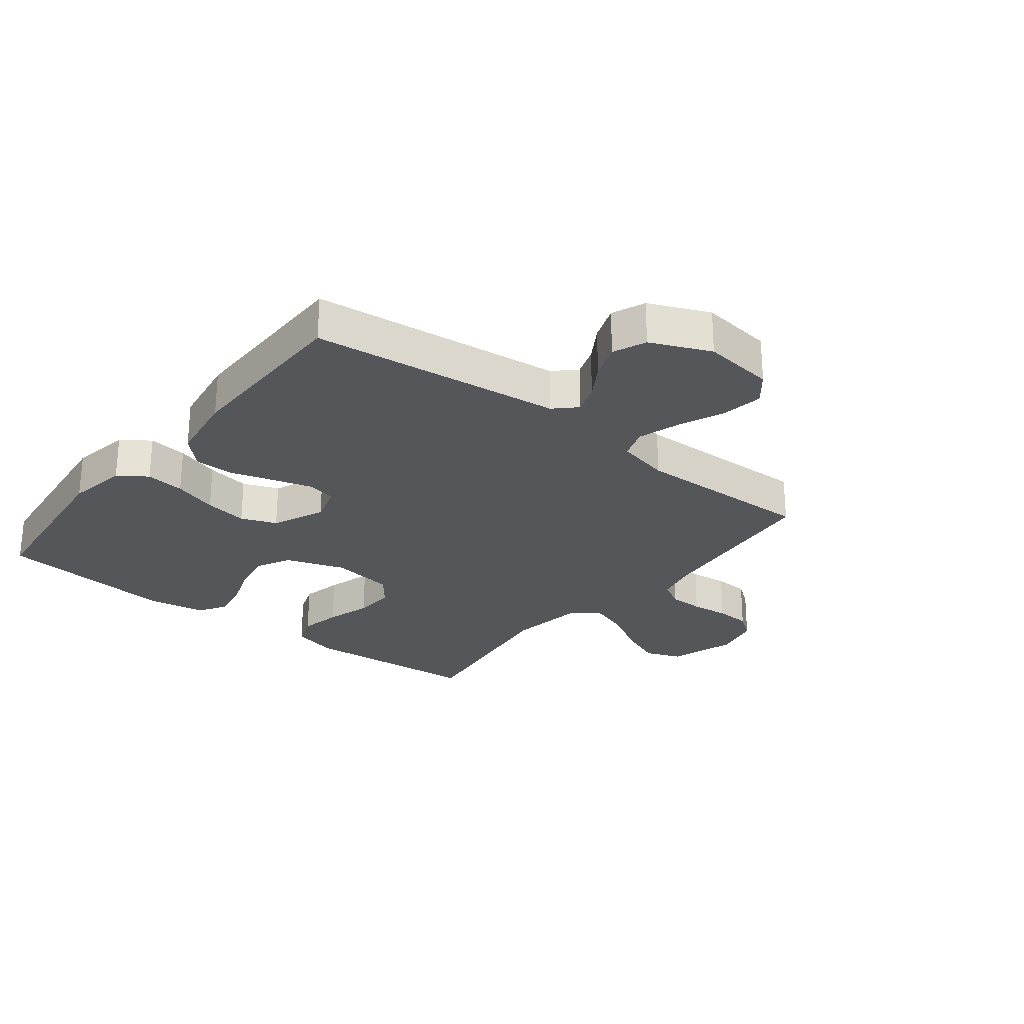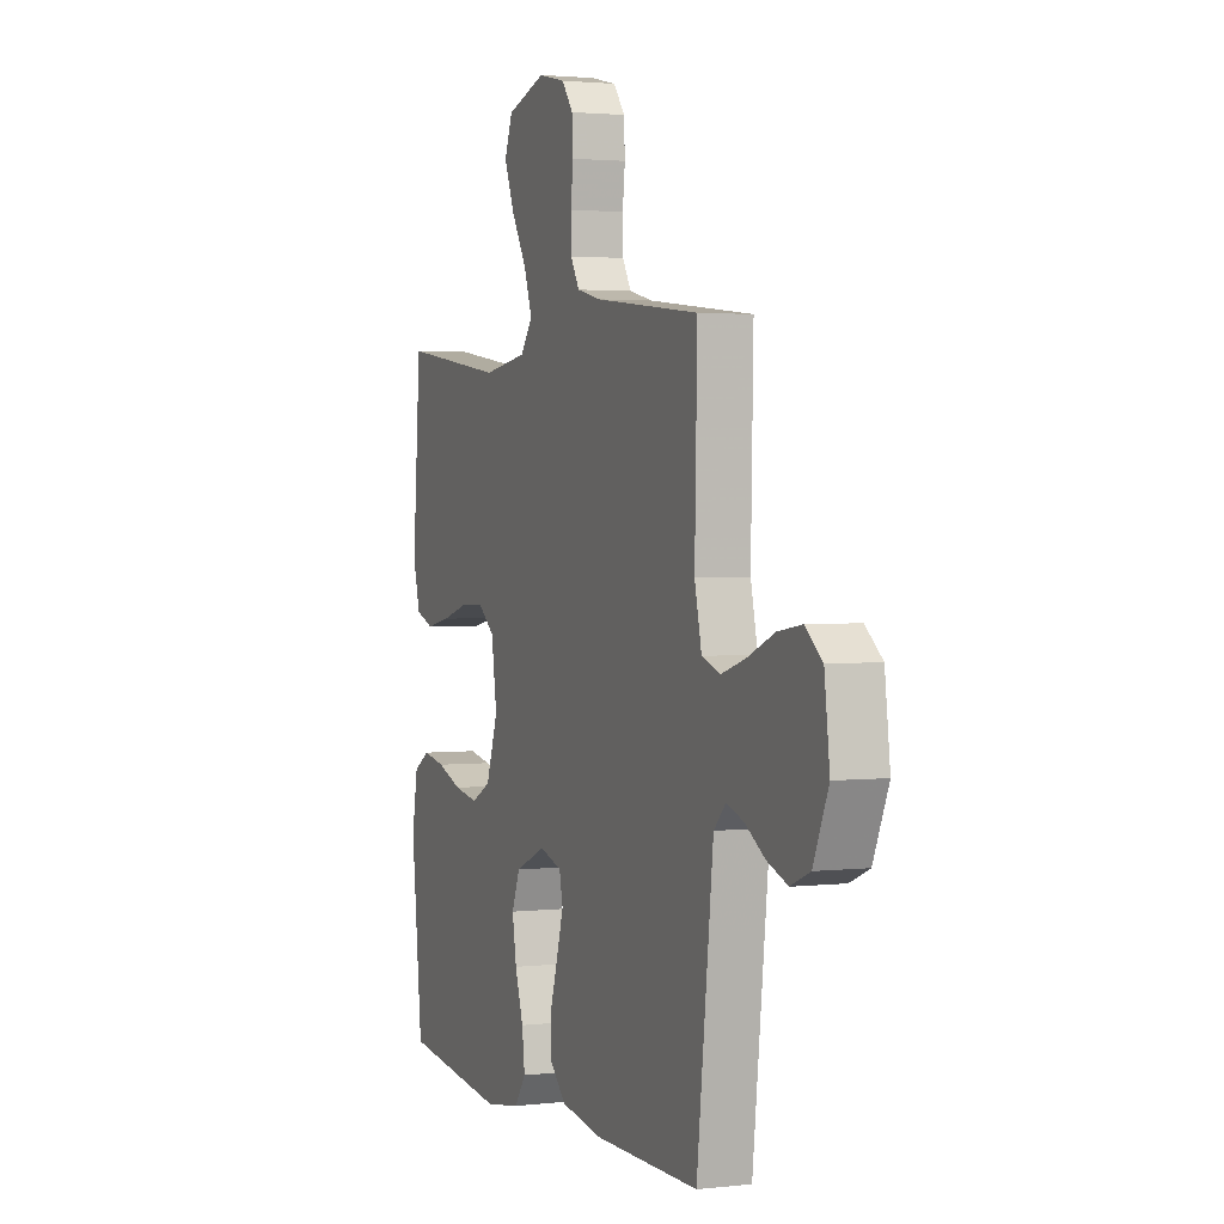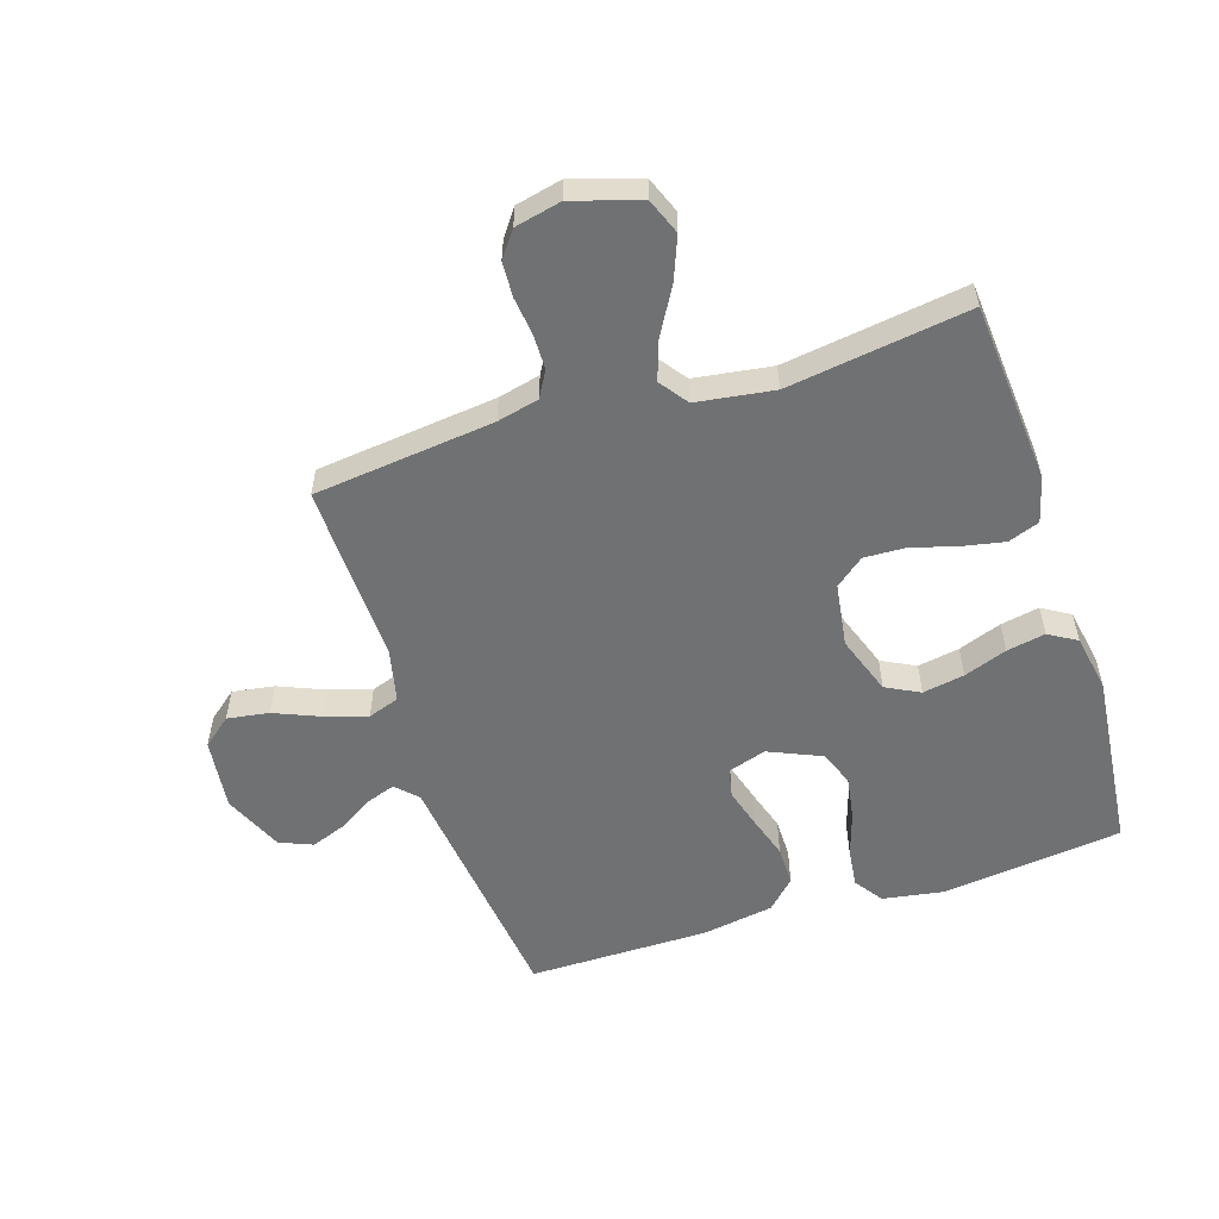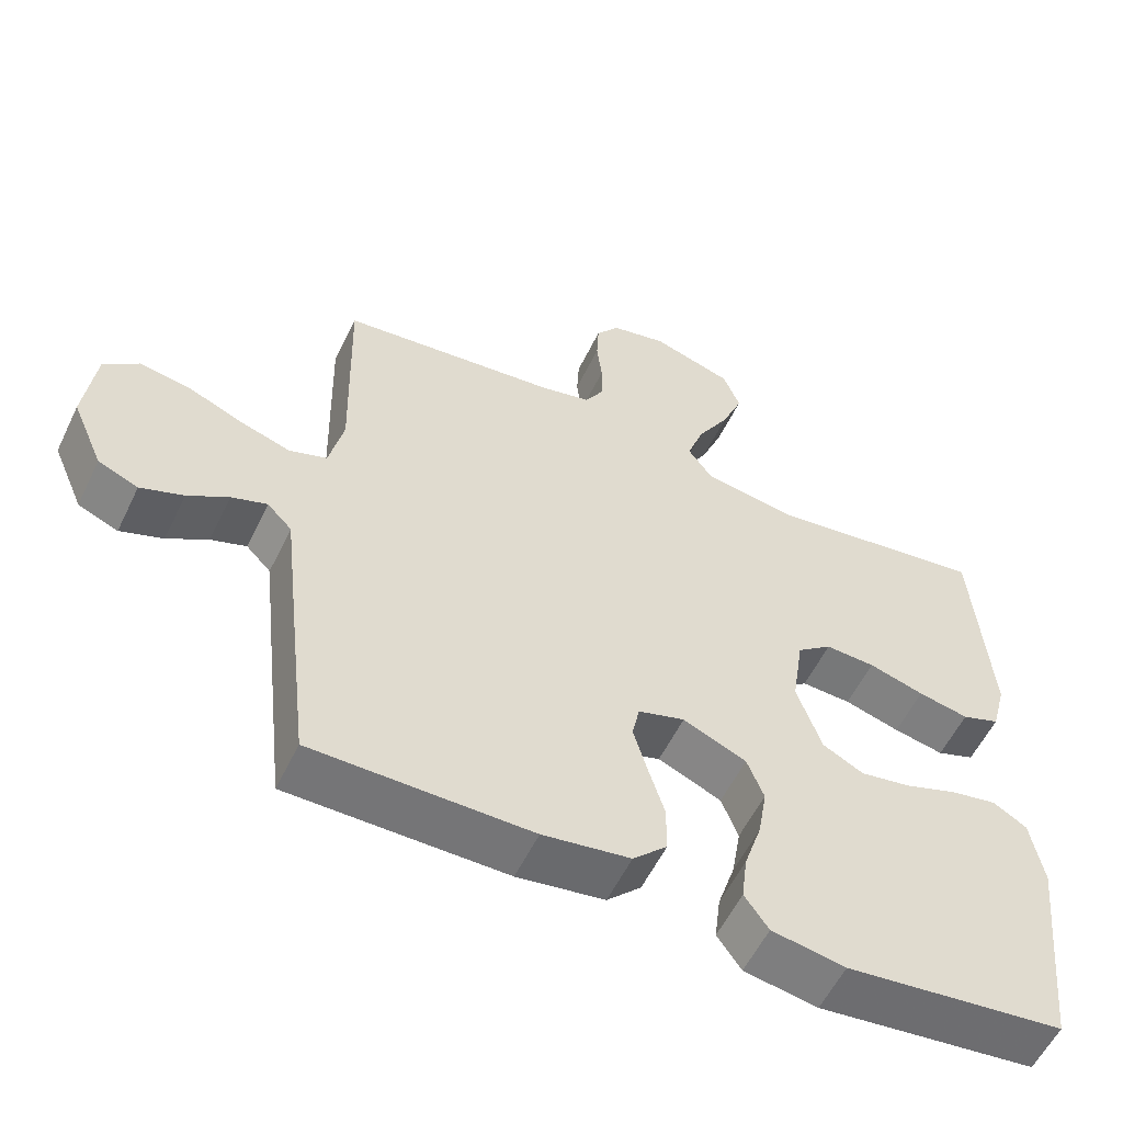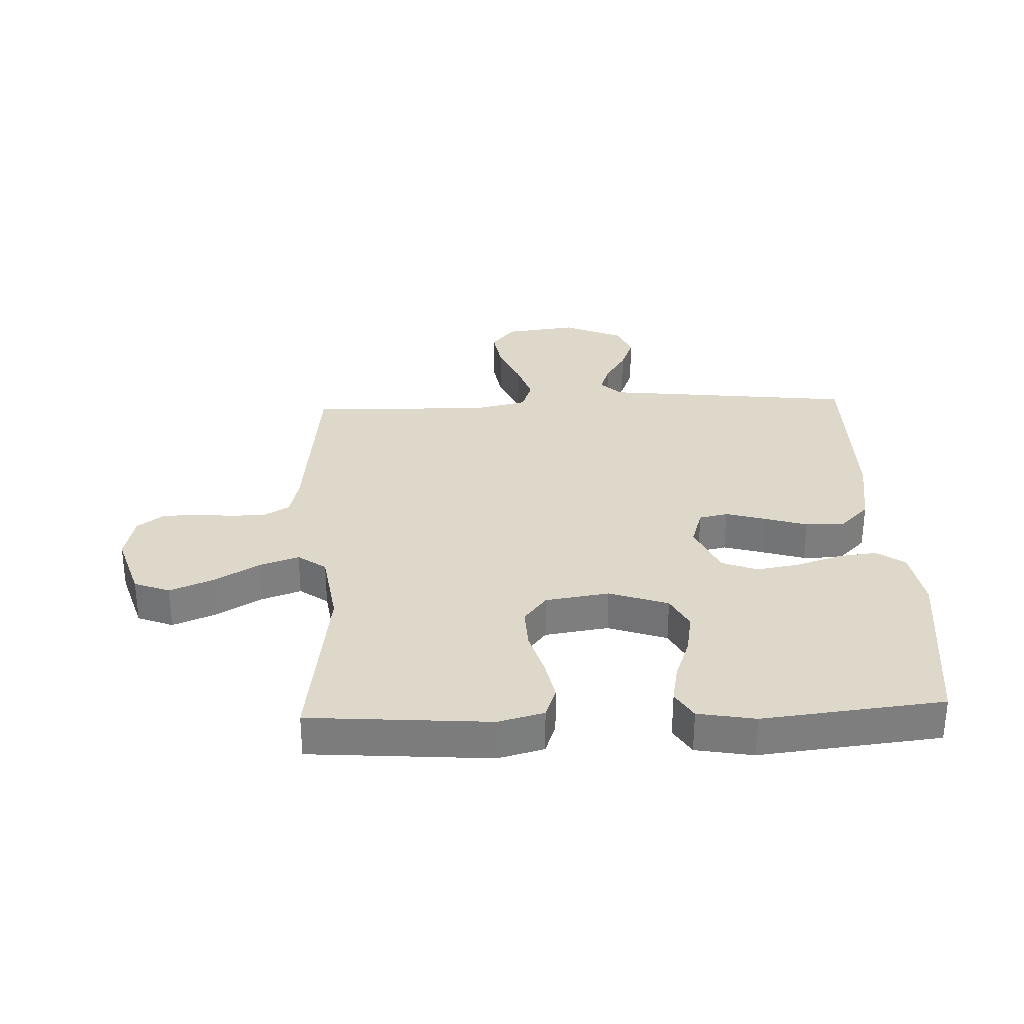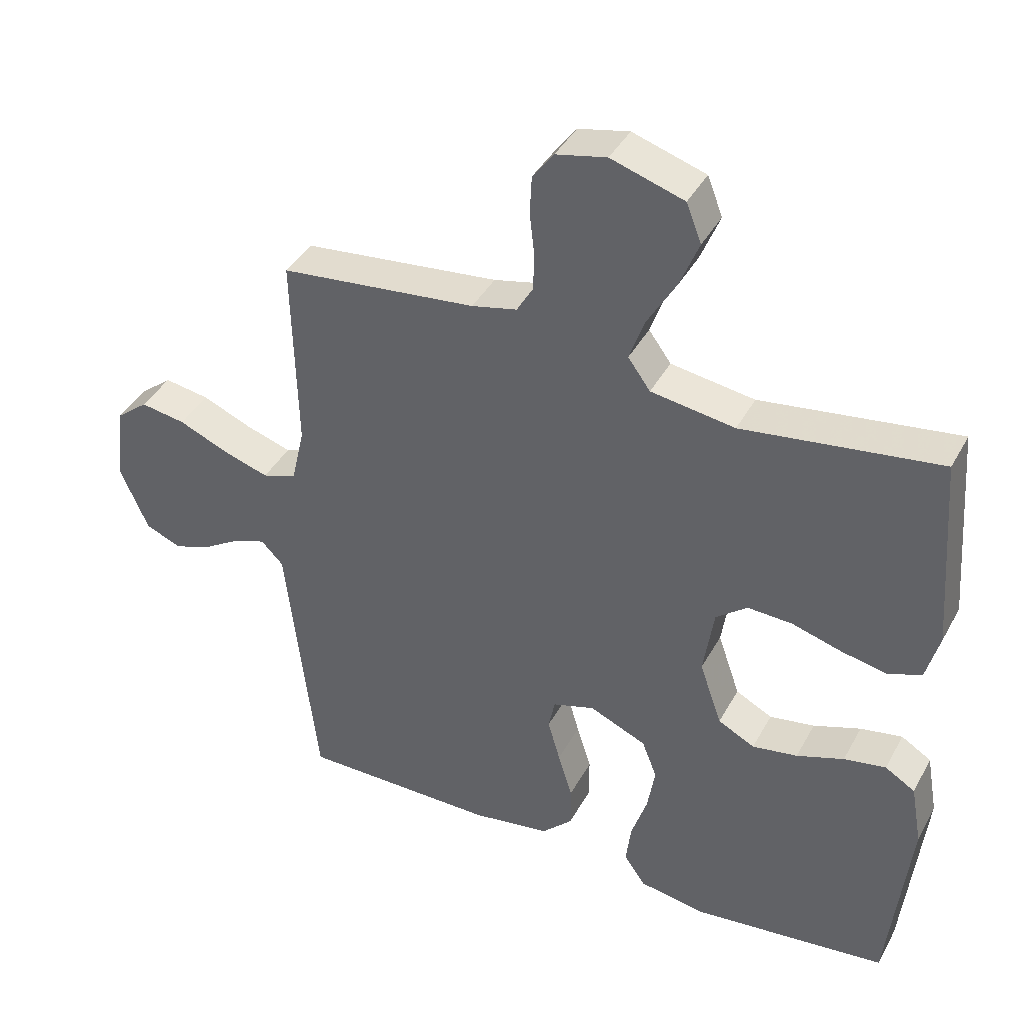
<metadata>
{"format":"obj","ext":"obj","renderer":"f3d","projection":"perspective","resolution":1024,"background":"white","views":[{"elev":-26.1,"azim":-128.3,"up":"+Y"},{"elev":2.3,"azim":-112.0,"up":"+Z"},{"elev":-55.2,"azim":18.0,"up":"+Y"},{"elev":-56.6,"azim":-25.6,"up":"+Z"},{"elev":31.0,"azim":87.6,"up":"+Y"},{"elev":40.4,"azim":26.4,"up":"+Z"}]}
</metadata>
<code>
v -0.5 0.07 -0.5
v -0.534 0.07 -0.2
v -0.547 0.07 -0.083
v -0.581 0.07 -0.048
v -0.63 0.07 -0.065
v -0.686 0.07 -0.1
v -0.745 0.07 -0.122
v -0.8 0.07 -0.099
v -0.843 0.07 0
v -0.828 0.07 0.12
v -0.78 0.07 0.159
v -0.711 0.07 0.148
v -0.635 0.07 0.116
v -0.565 0.07 0.094
v -0.513 0.07 0.112
v -0.493 0.07 0.2
v -0.5 0.07 0.5
v -0.2 0.07 0.533
v -0.131 0.07 0.549
v -0.106 0.07 0.592
v -0.105 0.07 0.65
v -0.112 0.07 0.713
v -0.109 0.07 0.771
v -0.077 0.07 0.814
v 0 0.07 0.831
v 0.111 0.07 0.796
v 0.134 0.07 0.737
v 0.105 0.07 0.665
v 0.061 0.07 0.59
v 0.038 0.07 0.524
v 0.072 0.07 0.477
v 0.2 0.07 0.458
v 0.5 0.07 0.5
v 0.523 0.07 0.2
v 0.503 0.07 0.124
v 0.451 0.07 0.105
v 0.382 0.07 0.119
v 0.306 0.07 0.141
v 0.238 0.07 0.144
v 0.19 0.07 0.106
v 0.174 0.07 0
v 0.208 0.07 -0.098
v 0.264 0.07 -0.127
v 0.333 0.07 -0.115
v 0.405 0.07 -0.089
v 0.469 0.07 -0.077
v 0.515 0.07 -0.105
v 0.532 0.07 -0.2
v 0.5 0.07 -0.5
v 0.2 0.07 -0.535
v 0.099 0.07 -0.518
v 0.066 0.07 -0.471
v 0.074 0.07 -0.406
v 0.098 0.07 -0.332
v 0.11 0.07 -0.26
v 0.087 0.07 -0.201
v 0 0.07 -0.163
v -0.064 0.07 -0.183
v -0.074 0.07 -0.231
v -0.055 0.07 -0.297
v -0.033 0.07 -0.368
v -0.033 0.07 -0.434
v -0.08 0.07 -0.481
v -0.2 0.07 -0.5
v -0.5 0 -0.5
v -0.534 0 -0.2
v -0.547 0 -0.083
v -0.581 0 -0.048
v -0.63 0 -0.065
v -0.686 0 -0.1
v -0.745 0 -0.122
v -0.8 0 -0.099
v -0.843 0 0
v -0.828 0 0.12
v -0.78 0 0.159
v -0.711 0 0.148
v -0.635 0 0.116
v -0.565 0 0.094
v -0.513 0 0.112
v -0.493 0 0.2
v -0.5 0 0.5
v -0.2 0 0.533
v -0.131 0 0.549
v -0.106 0 0.592
v -0.105 0 0.65
v -0.112 0 0.713
v -0.109 0 0.771
v -0.077 0 0.814
v 0 0 0.831
v 0.111 0 0.796
v 0.134 0 0.737
v 0.105 0 0.665
v 0.061 0 0.59
v 0.038 0 0.524
v 0.072 0 0.477
v 0.2 0 0.458
v 0.5 0 0.5
v 0.523 0 0.2
v 0.503 0 0.124
v 0.451 0 0.105
v 0.382 0 0.119
v 0.306 0 0.141
v 0.238 0 0.144
v 0.19 0 0.106
v 0.174 0 0
v 0.208 0 -0.098
v 0.264 0 -0.127
v 0.333 0 -0.115
v 0.405 0 -0.089
v 0.469 0 -0.077
v 0.515 0 -0.105
v 0.532 0 -0.2
v 0.5 0 -0.5
v 0.2 0 -0.535
v 0.099 0 -0.518
v 0.066 0 -0.471
v 0.074 0 -0.406
v 0.098 0 -0.332
v 0.11 0 -0.26
v 0.087 0 -0.201
v 0 0 -0.163
v -0.064 0 -0.183
v -0.074 0 -0.231
v -0.055 0 -0.297
v -0.033 0 -0.368
v -0.033 0 -0.434
v -0.08 0 -0.481
v -0.2 0 -0.5
f 1 2 3
f 64 1 3
f 63 64 3
f 62 63 3
f 61 62 3
f 60 61 3
f 59 60 3 4
f 58 59 4
f 57 58 4
f 52 53 54
f 51 52 54
f 50 51 54
f 49 50 54
f 48 49 54
f 47 48 54
f 46 47 54
f 45 46 54
f 44 45 54
f 43 44 54 55
f 42 43 55 56
f 36 37 38
f 35 36 38
f 34 35 38
f 33 34 38
f 32 33 38
f 31 32 38 39
f 30 31 39 40
f 27 28 29
f 26 27 29
f 25 26 29
f 24 25 29
f 23 24 29
f 22 23 29
f 21 22 29
f 20 21 29 30
f 30 40 41
f 20 30 41
f 19 20 41
f 16 17 18
f 42 56 57
f 41 42 57
f 19 41 57
f 18 19 57
f 16 18 57
f 15 16 57
f 11 12 13
f 10 11 13
f 9 10 13
f 8 9 13
f 7 8 13
f 6 7 13
f 5 6 13
f 14 15 57 4
f 4 5 13 14
f 67 66 65
f 67 65 128
f 67 128 127
f 67 127 126
f 67 126 125
f 67 125 124
f 68 67 124 123
f 68 123 122
f 68 122 121
f 118 117 116
f 118 116 115
f 118 115 114
f 118 114 113
f 118 113 112
f 118 112 111
f 118 111 110
f 118 110 109
f 118 109 108
f 119 118 108 107
f 120 119 107 106
f 102 101 100
f 102 100 99
f 102 99 98
f 102 98 97
f 102 97 96
f 103 102 96 95
f 104 103 95 94
f 93 92 91
f 93 91 90
f 93 90 89
f 93 89 88
f 93 88 87
f 93 87 86
f 93 86 85
f 94 93 85 84
f 105 104 94
f 105 94 84
f 105 84 83
f 82 81 80
f 121 120 106
f 121 106 105
f 121 105 83
f 121 83 82
f 121 82 80
f 121 80 79
f 77 76 75
f 77 75 74
f 77 74 73
f 77 73 72
f 77 72 71
f 77 71 70
f 77 70 69
f 68 121 79 78
f 78 77 69 68
f 1 65 66 2
f 2 66 67 3
f 3 67 68 4
f 4 68 69 5
f 5 69 70 6
f 6 70 71 7
f 7 71 72 8
f 8 72 73 9
f 9 73 74 10
f 10 74 75 11
f 11 75 76 12
f 12 76 77 13
f 13 77 78 14
f 14 78 79 15
f 15 79 80 16
f 16 80 81 17
f 17 81 82 18
f 18 82 83 19
f 19 83 84 20
f 20 84 85 21
f 21 85 86 22
f 22 86 87 23
f 23 87 88 24
f 24 88 89 25
f 25 89 90 26
f 26 90 91 27
f 27 91 92 28
f 28 92 93 29
f 29 93 94 30
f 30 94 95 31
f 31 95 96 32
f 32 96 97 33
f 33 97 98 34
f 34 98 99 35
f 35 99 100 36
f 36 100 101 37
f 37 101 102 38
f 38 102 103 39
f 39 103 104 40
f 40 104 105 41
f 41 105 106 42
f 42 106 107 43
f 43 107 108 44
f 44 108 109 45
f 45 109 110 46
f 46 110 111 47
f 47 111 112 48
f 48 112 113 49
f 49 113 114 50
f 50 114 115 51
f 51 115 116 52
f 52 116 117 53
f 53 117 118 54
f 54 118 119 55
f 55 119 120 56
f 56 120 121 57
f 57 121 122 58
f 58 122 123 59
f 59 123 124 60
f 60 124 125 61
f 61 125 126 62
f 62 126 127 63
f 63 127 128 64
f 64 128 65 1

</code>
